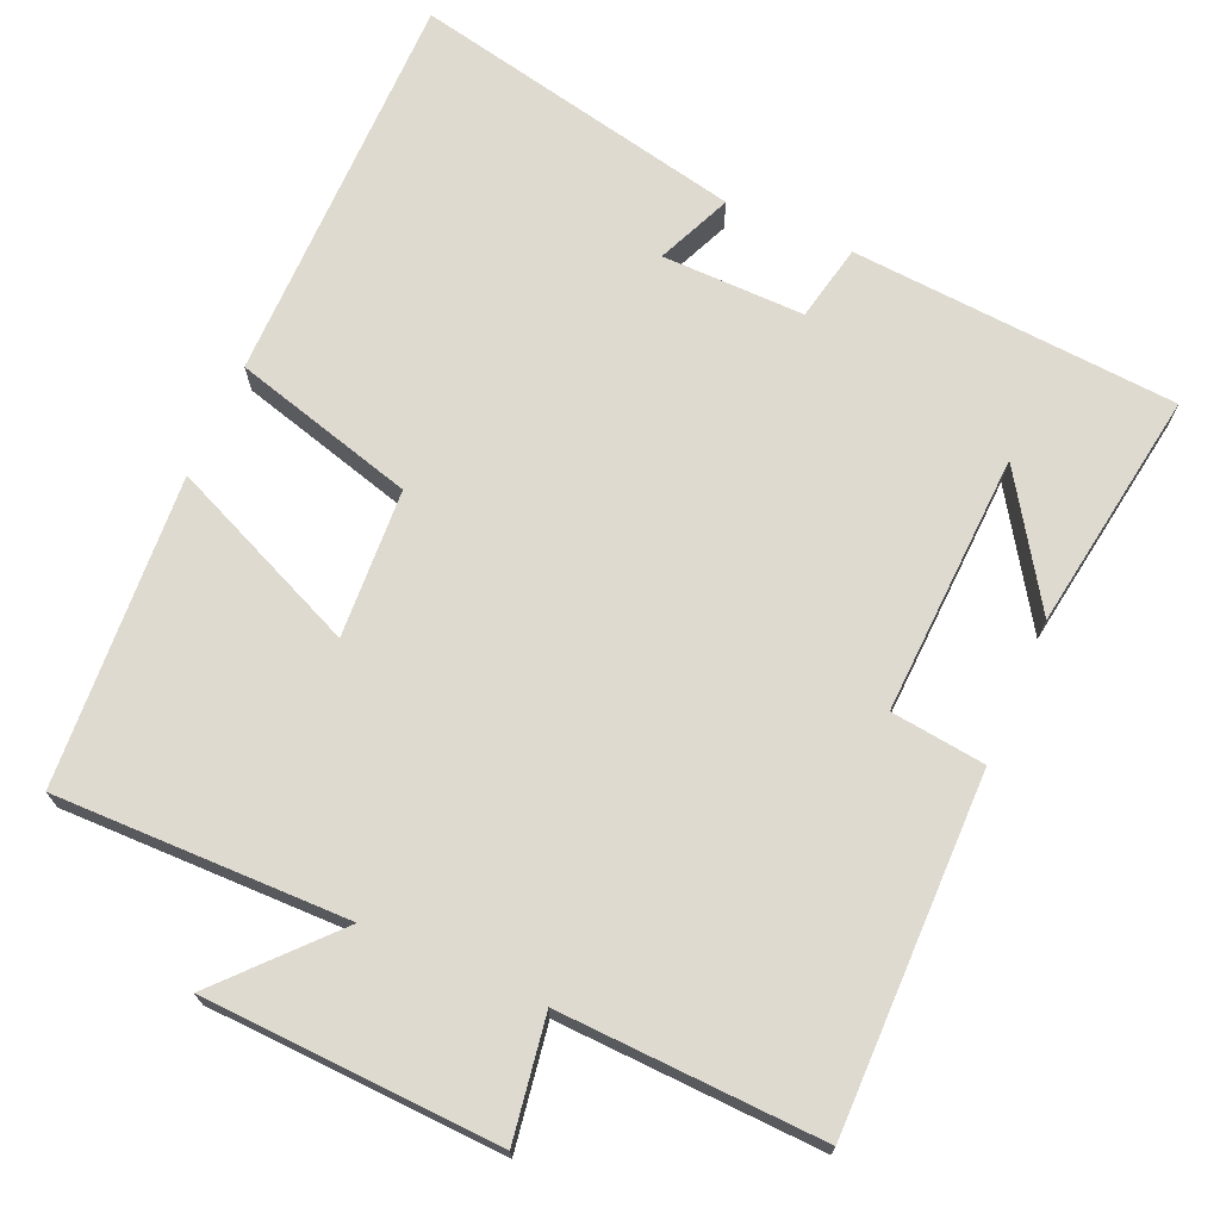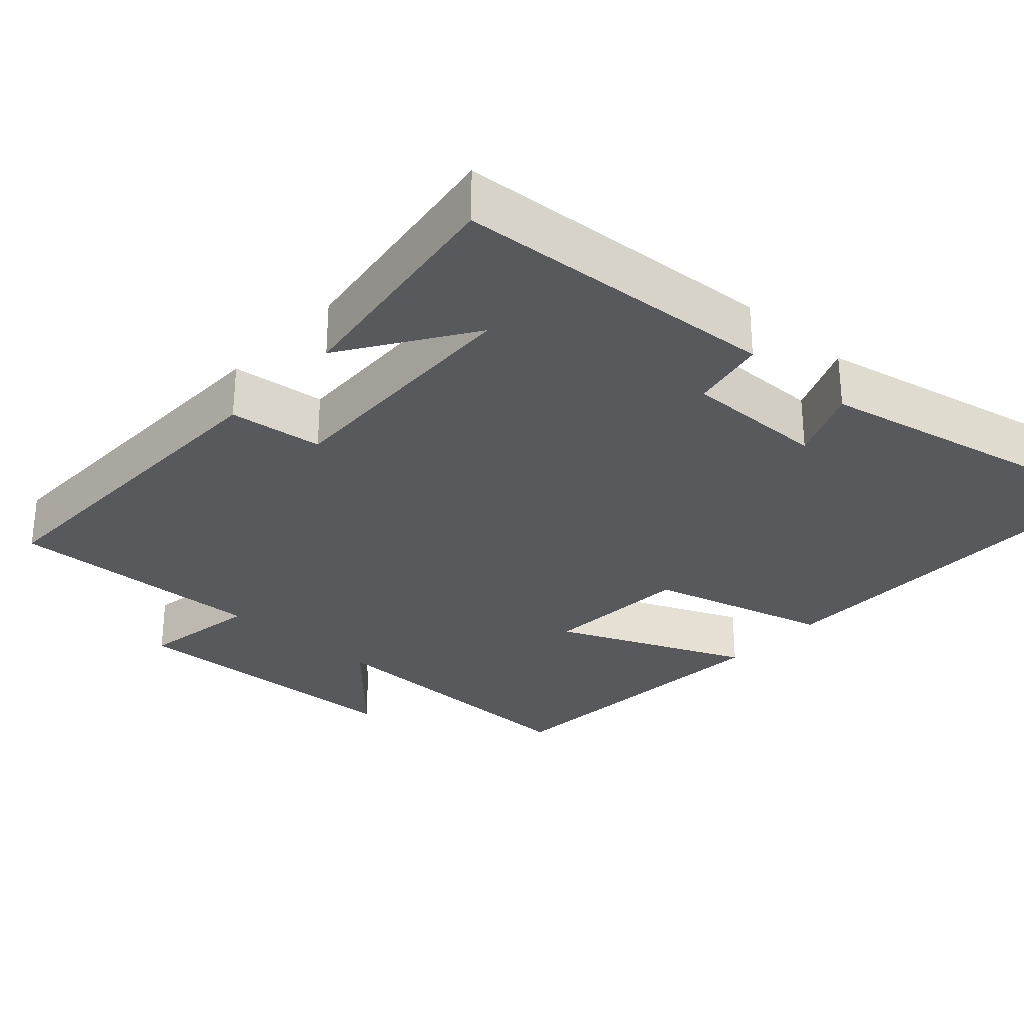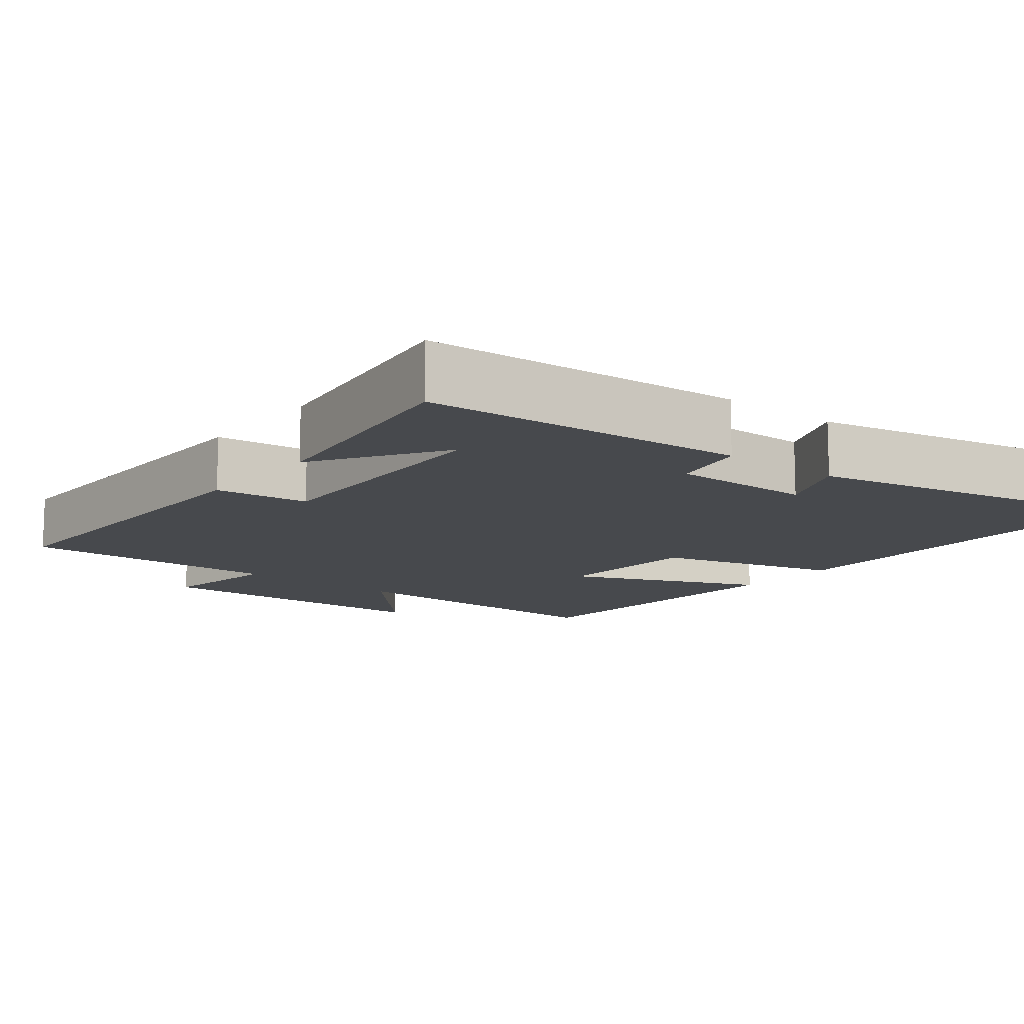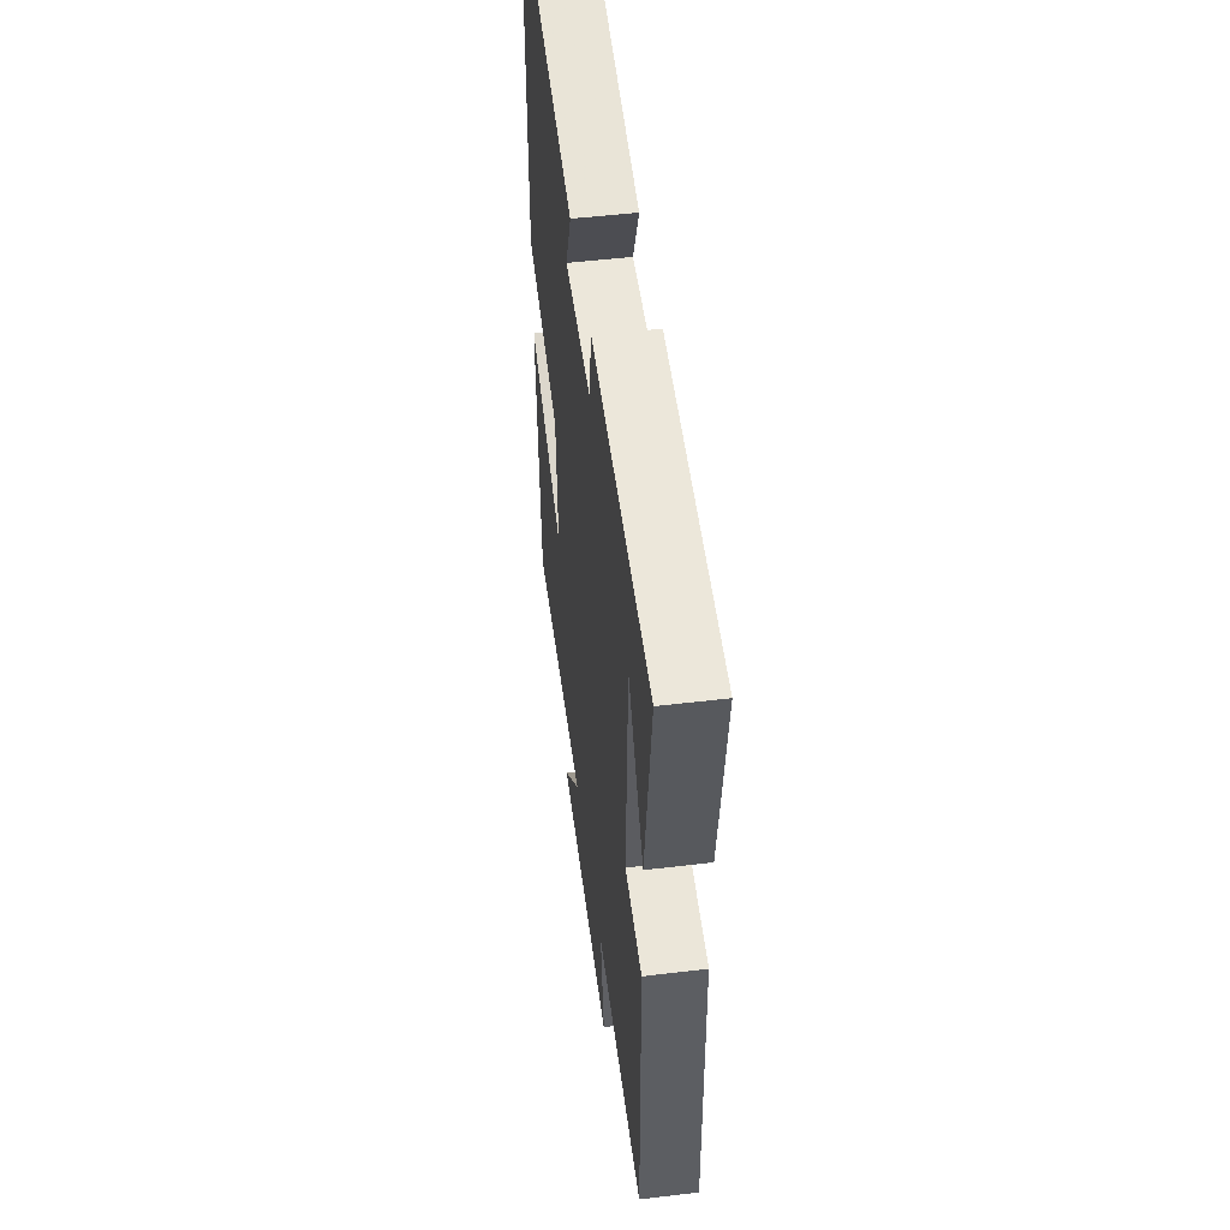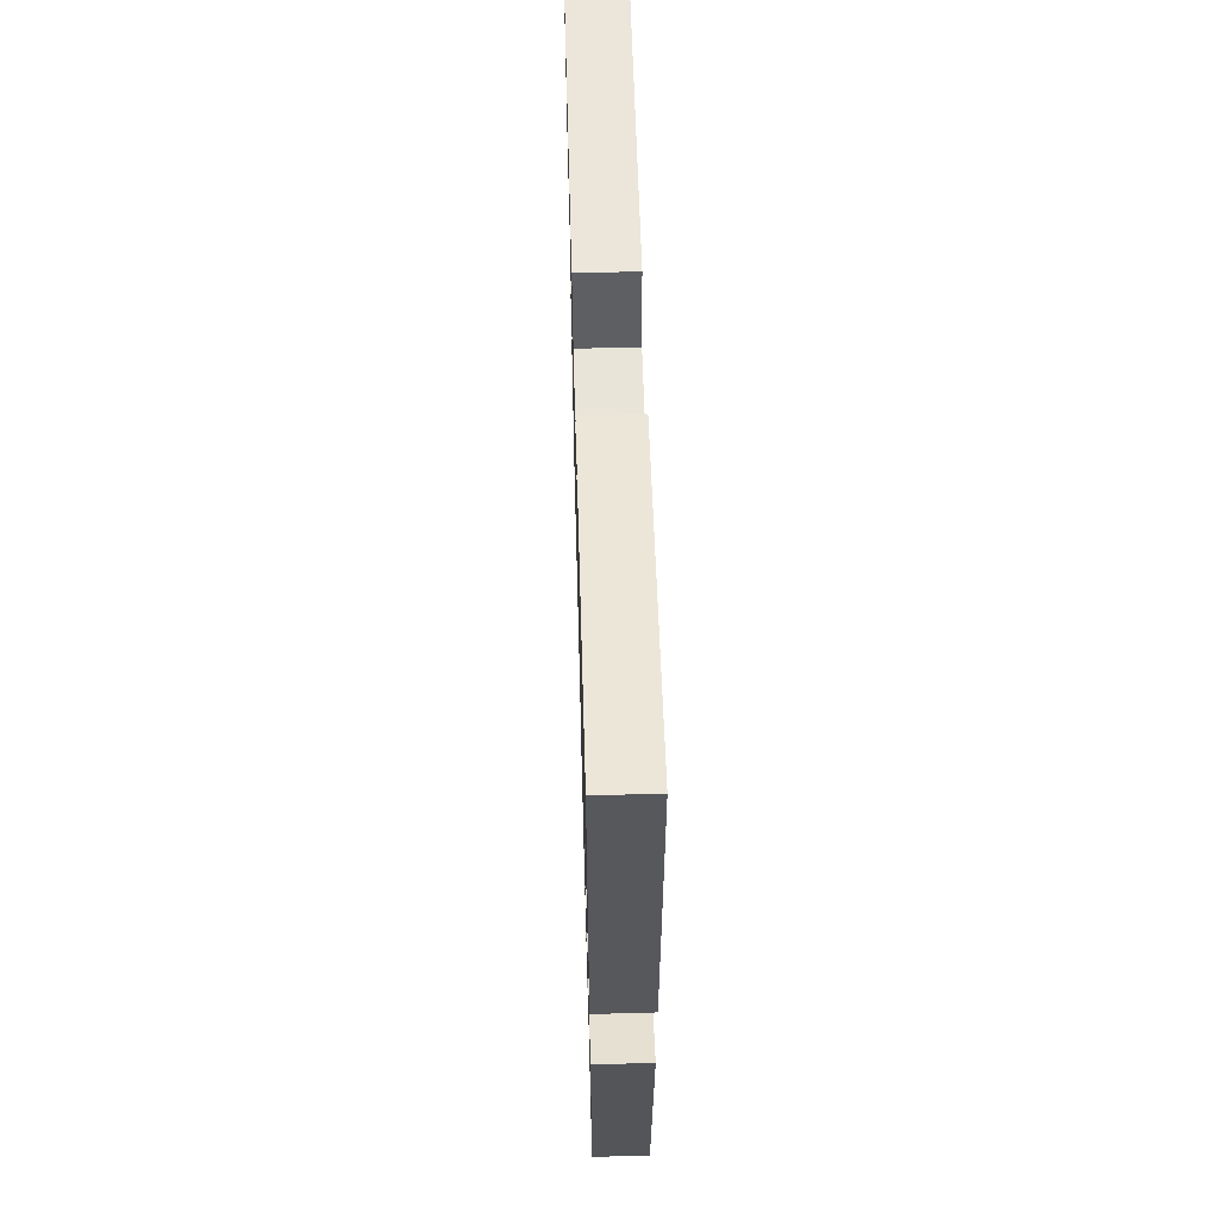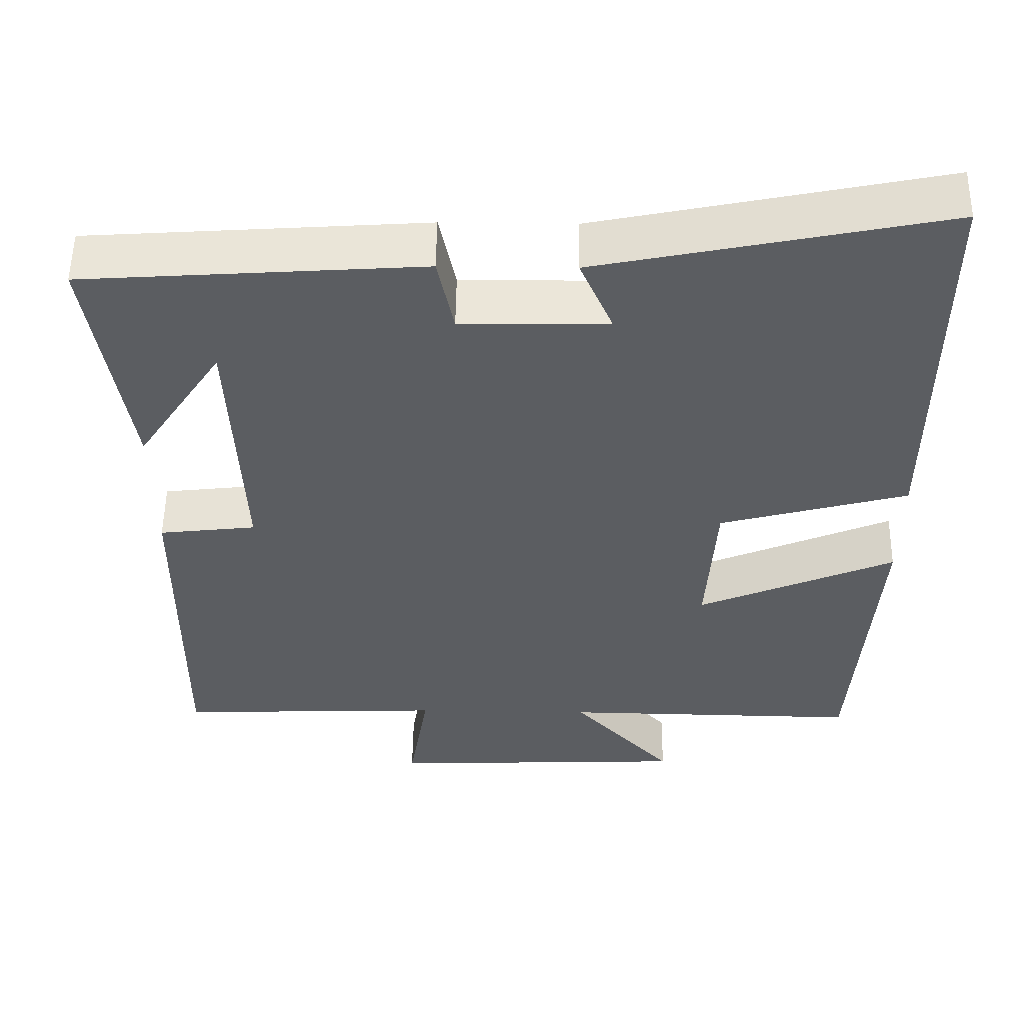
<metadata>
{"format":"obj","ext":"obj","renderer":"f3d","projection":"perspective","resolution":1024,"background":"white","views":[{"elev":70.9,"azim":-156.2,"up":"+Y"},{"elev":-29.5,"azim":-42.5,"up":"+Y"},{"elev":-12.4,"azim":-38.6,"up":"+Y"},{"elev":50.2,"azim":-97.5,"up":"+Z"},{"elev":61.3,"azim":88.4,"up":"+Z"},{"elev":53.9,"azim":0.8,"up":"+Z"}]}
</metadata>
<code>
v 0.472 0.07 -0.506
v 0.081 0.07 -0.5
v 0.213 0.07 -0.645
v -0.181 0.07 -0.661
v -0.155 0.07 -0.5
v -0.505 0.07 -0.513
v -0.5 0.07 -0.043
v -0.374 0.07 -0.028
v -0.388 0.07 0.32
v -0.5 0.07 0.149
v -0.548 0.07 0.47
v -0.113 0.07 0.5
v -0.092 0.07 0.398
v 0.098 0.07 0.4
v 0.055 0.07 0.5
v 0.5 0.07 0.593
v 0.5 0.07 0.061
v 0.257 0.07 -0.006
v 0.245 0.07 -0.204
v 0.5 0.07 -0.093
v 0.472 0 -0.506
v 0.081 0 -0.5
v 0.213 0 -0.645
v -0.181 0 -0.661
v -0.155 0 -0.5
v -0.505 0 -0.513
v -0.5 0 -0.043
v -0.374 0 -0.028
v -0.388 0 0.32
v -0.5 0 0.149
v -0.548 0 0.47
v -0.113 0 0.5
v -0.092 0 0.398
v 0.098 0 0.4
v 0.055 0 0.5
v 0.5 0 0.593
v 0.5 0 0.061
v 0.257 0 -0.006
v 0.245 0 -0.204
v 0.5 0 -0.093
f 19 20 1 2
f 18 19 2
f 16 17 18
f 14 15 16
f 14 16 18
f 13 14 18 2
f 9 10 11
f 9 11 12 13
f 5 6 7 8
f 5 8 9 13
f 2 3 4 5
f 2 5 13
f 22 21 40 39
f 22 39 38
f 38 37 36
f 36 35 34
f 38 36 34
f 22 38 34 33
f 31 30 29
f 33 32 31 29
f 28 27 26 25
f 33 29 28 25
f 25 24 23 22
f 33 25 22
f 1 21 22 2
f 2 22 23 3
f 3 23 24 4
f 4 24 25 5
f 5 25 26 6
f 6 26 27 7
f 7 27 28 8
f 8 28 29 9
f 9 29 30 10
f 10 30 31 11
f 11 31 32 12
f 12 32 33 13
f 13 33 34 14
f 14 34 35 15
f 15 35 36 16
f 16 36 37 17
f 17 37 38 18
f 18 38 39 19
f 19 39 40 20
f 20 40 21 1

</code>
